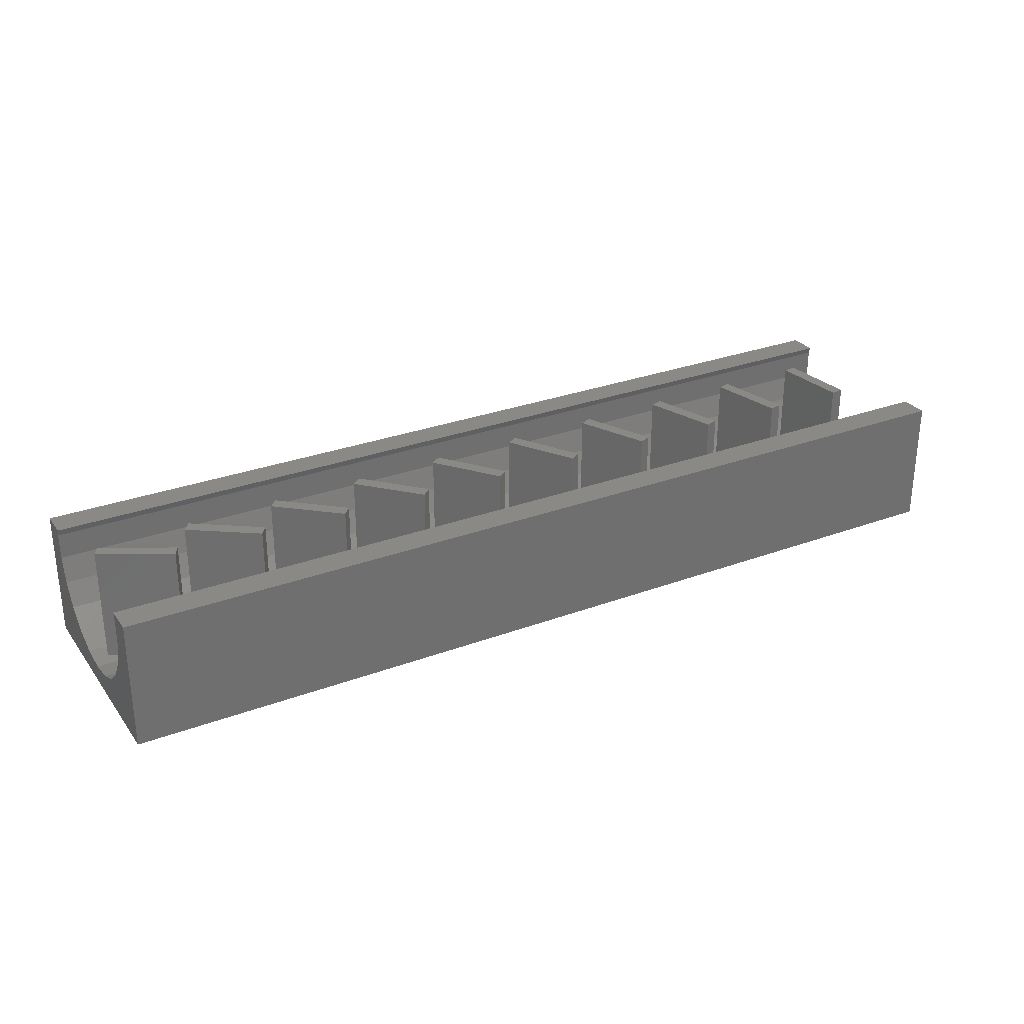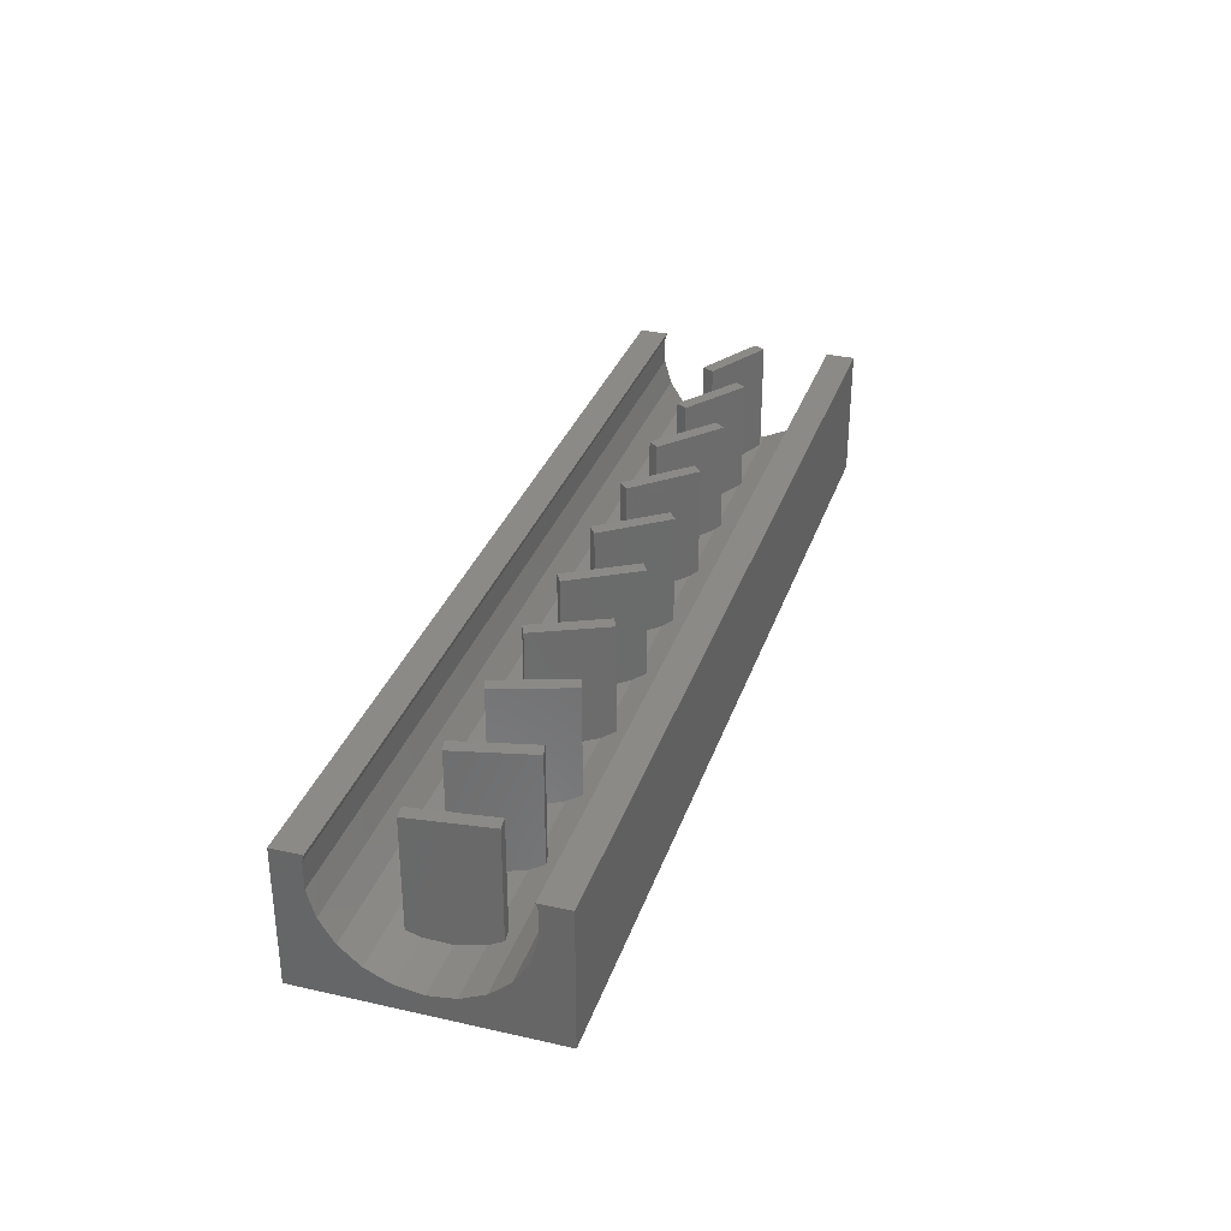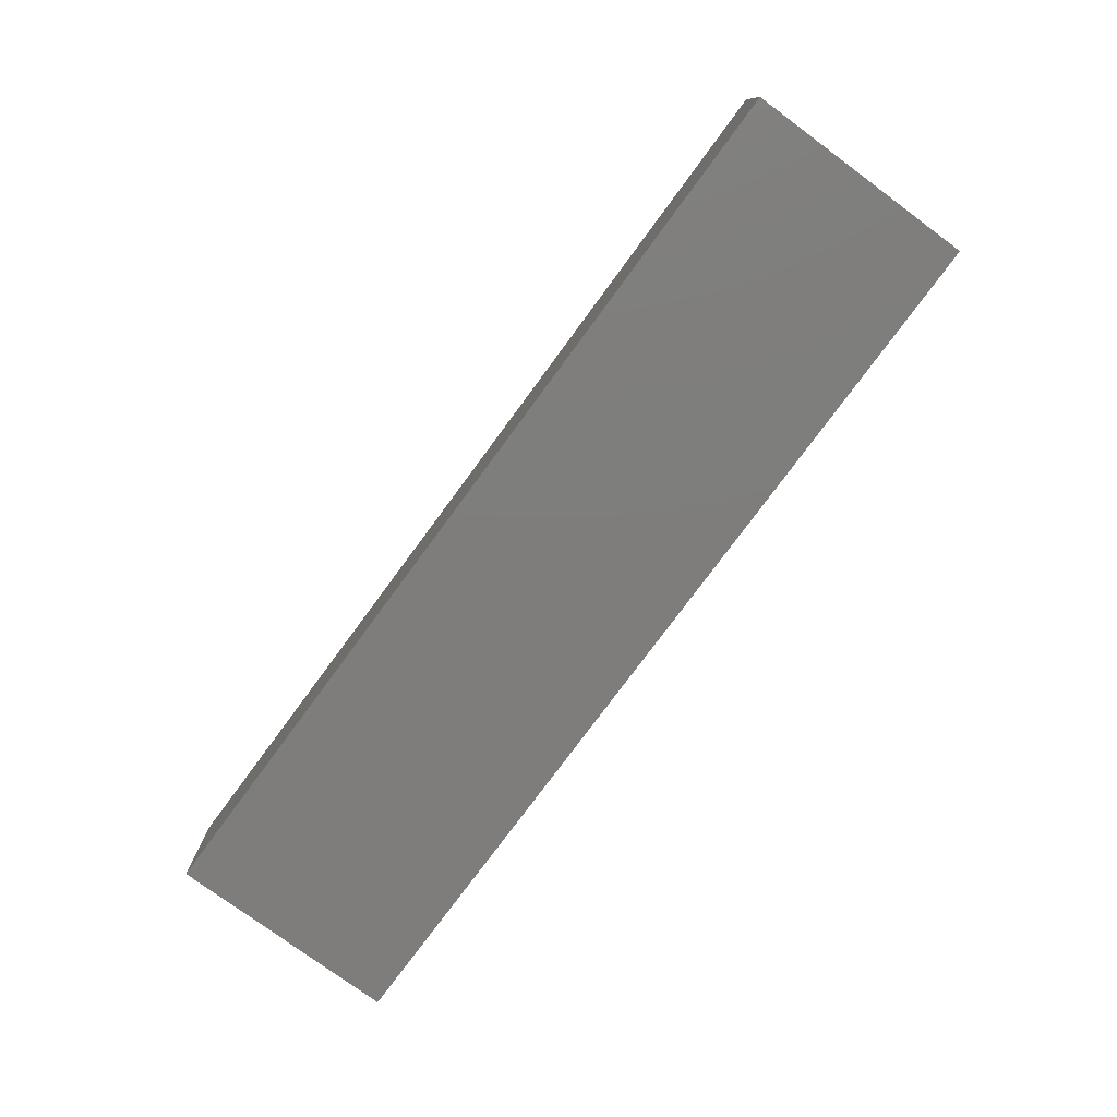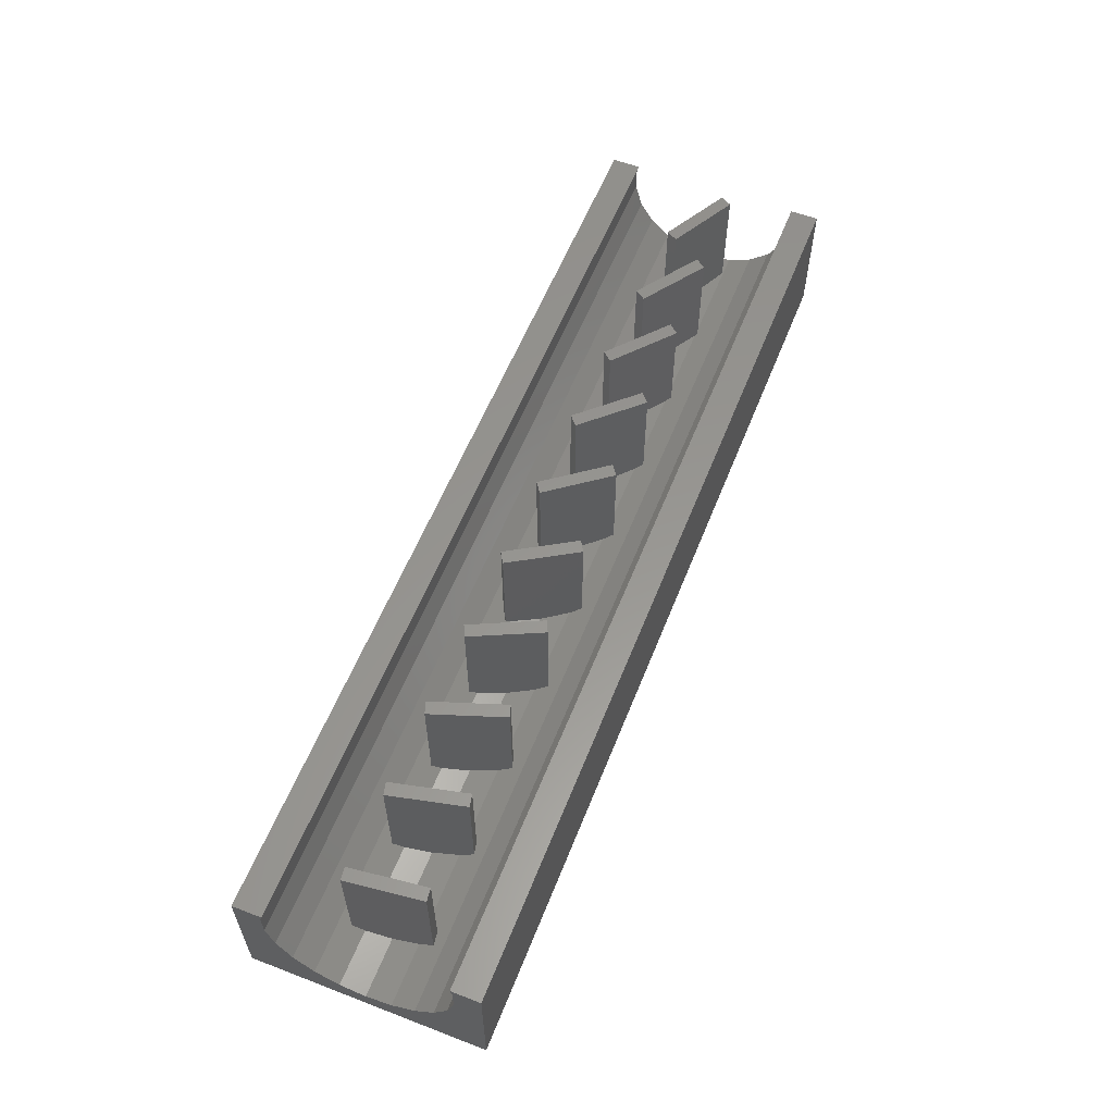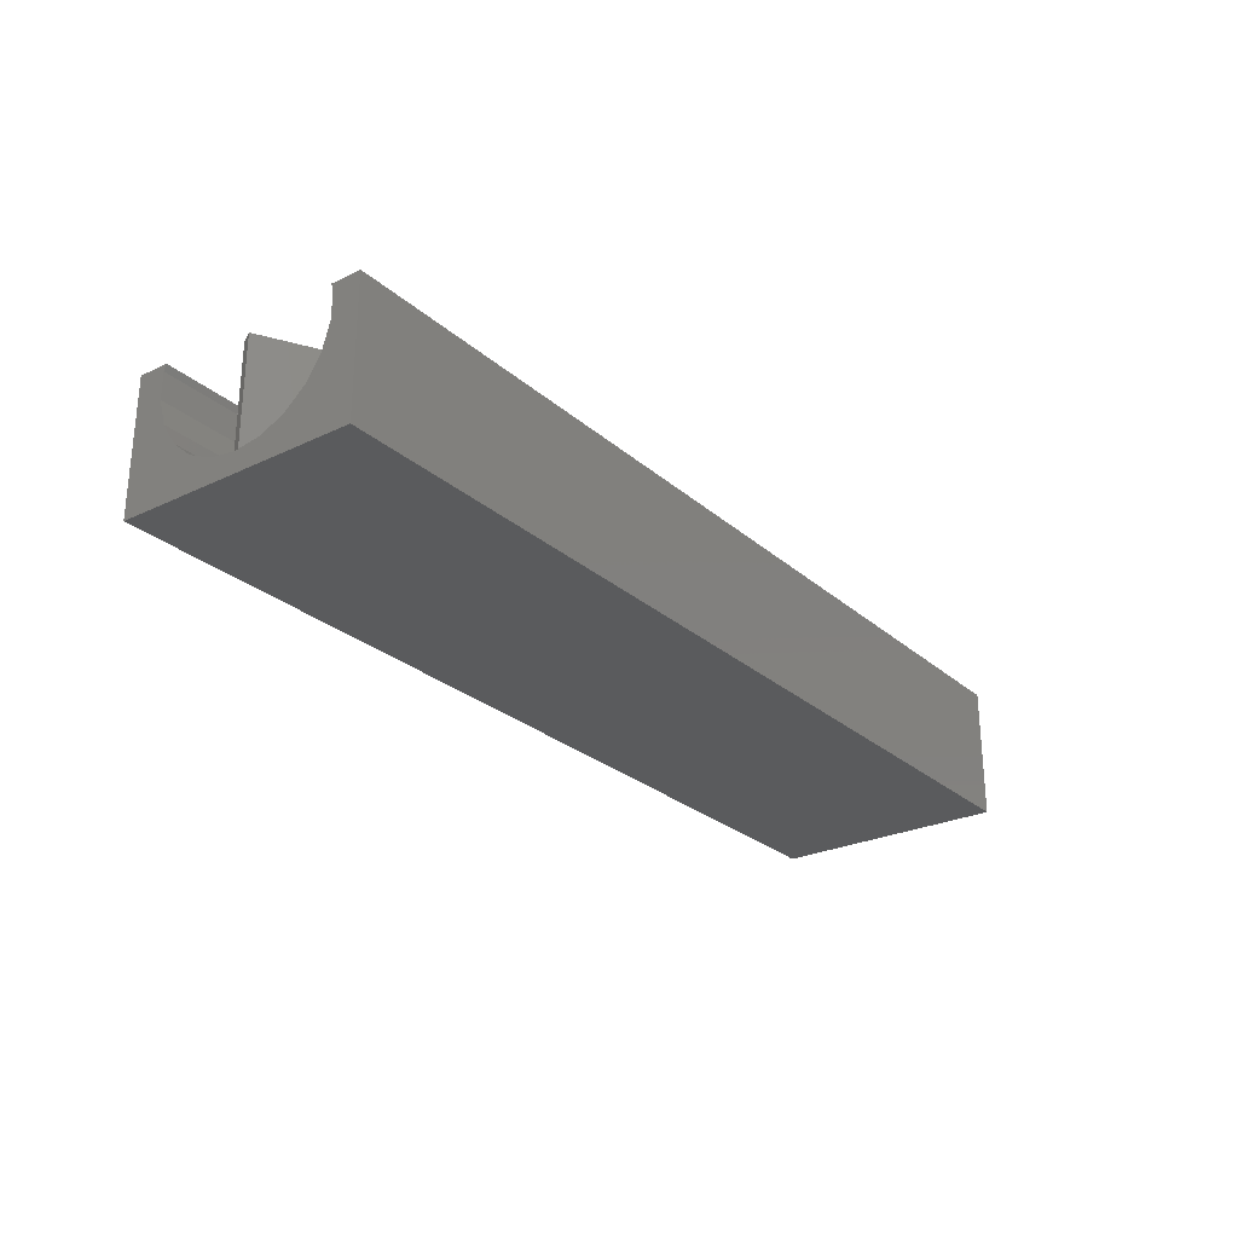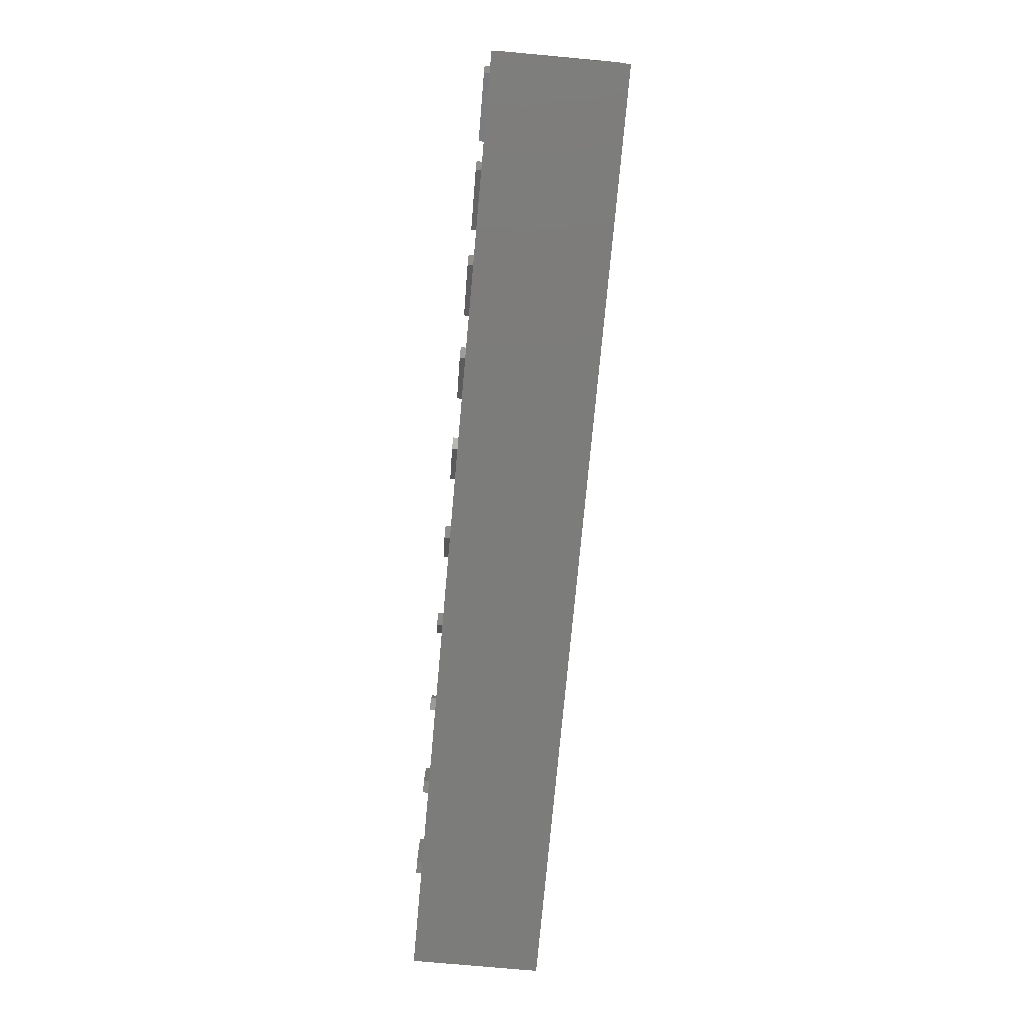
<metadata>
{"format":"stl","ext":"stl","renderer":"f3d","projection":"perspective","resolution":1024,"background":"white","views":[{"elev":28.7,"azim":150.8,"up":"+Z"},{"elev":32.3,"azim":-72.6,"up":"+Z"},{"elev":-77.3,"azim":-126.4,"up":"+Z"},{"elev":58.3,"azim":-68.4,"up":"+Z"},{"elev":-26.3,"azim":126.8,"up":"+Z"},{"elev":-75.3,"azim":84.8,"up":"+Y"}]}
</metadata>
<code>
# stl→obj: 174 verts, 344 faces
v -35 -6.929 7.996
v -35 -9 8.5
v -35 -6.781 8.5
v -35 -9 -1.5
v -35 -6.929 6.004
v -35 -6.367 4.092
v -35 -5.29 2.416
v -35 -3.784 1.111
v -35 -1.972 0.2835
v -35 9 -1.5
v -35 0 5.551e-17
v -35 3.784 1.111
v -35 1.972 0.2835
v -35 5.29 2.416
v -35 6.367 4.092
v -35 6.929 6.004
v -35 6.929 7.996
v -35 6.781 8.5
v -35 9 8.5
v 37 -9 -1.5
v 37 -9 8.5
v 37 9 -1.5
v 37 9 8.5
v 37 6.781 8.5
v 37 6.929 7.996
v 37 6.929 6.004
v 37 6.367 4.092
v 37 5.29 2.416
v 37 3.784 1.111
v -30.86 2.917 0.7149
v -29.87 3.039 0.7706
v -24.16 2.811 0.6665
v -23.19 3.036 0.7692
v -30.75 1.972 0.2835
v -29.74 1.972 0.2835
v -23.97 1.972 0.2835
v -17.45 2.674 0.604
v -16.5 2.999 0.7527
v -22.94 1.972 0.2835
v -17.21 1.972 0.2835
v -10.72 2.508 0.5281
v -9.815 2.93 0.7211
v -16.15 1.972 0.2835
v -10.47 1.972 0.2835
v -3.974 2.314 0.4397
v -3.117 2.829 0.6749
v -9.368 1.972 0.2835
v -3.768 1.972 0.2835
v 2.795 2.095 0.3397
v 3.594 2.697 0.6145
v -2.602 1.972 0.2835
v 2.888 1.972 0.2835
v 10.32 2.535 0.5406
v 37 1.972 0.2835
v 4.14 1.972 0.2835
v 9.716 1.972 0.2835
v 17.06 2.346 0.4541
v 10.84 1.972 0.2835
v 16.74 1.972 0.2835
v 23.83 2.13 0.3558
v 17.49 1.972 0.2835
v 23.72 1.972 0.2835
v 24.06 1.972 0.2835
v -30.5 0 1.054e-15
v -30.26 -1.972 0.2835
v 37 -3.784 1.111
v 37 -1.972 0.2835
v 28.28 -1.972 0.2835
v 21.26 -1.972 0.2835
v 28.17 -2.13 0.3558
v 27.94 -1.972 0.2835
v 20.94 -2.346 0.4541
v 14.28 -1.972 0.2835
v 20.51 -1.972 0.2835
v 13.68 -2.535 0.5406
v 6.406 -2.697 0.6145
v 7.112 -1.972 0.2835
v 13.16 -1.972 0.2835
v 7.205 -2.095 0.3397
v -0.8835 -2.829 0.6749
v -0.2317 -1.972 0.2835
v 5.86 -1.972 0.2835
v -0.0263 -2.314 0.4397
v -8.185 -2.93 0.7211
v -7.529 -1.972 0.2835
v -1.398 -1.972 0.2835
v -7.279 -2.508 0.5281
v -15.5 -2.999 0.7527
v -14.79 -1.972 0.2835
v -8.632 -1.972 0.2835
v -14.55 -2.674 0.604
v -22.81 -3.036 0.7692
v -22.03 -1.972 0.2835
v -15.85 -1.972 0.2835
v -21.84 -2.811 0.6665
v -30.13 -3.039 0.7706
v -29.25 -1.972 0.2835
v -23.06 -1.972 0.2835
v -29.14 -2.917 0.7149
v 37 -5.29 2.416
v 37 -6.367 4.092
v 37 -6.929 6.004
v 37 -6.929 7.996
v 37 -6.781 8.5
v 37 0 1.604e-14
v -30.86 2.917 9
v -30.13 -3.039 9
v 30.62 1.892 0.272
v 26.87 0 1.379e-14
v 31.97 0 1.493e-14
v 30.13 1.017 0.1462
v 34.03 0 1.538e-14
v 23.83 2.13 9
v 28.74 -1.311 9
v 28.74 -1.311 0.1885
v 23.26 1.311 0.1885
v 23.26 1.311 9
v 19.76 0 1.222e-14
v 25.13 0 1.341e-14
v 17.06 2.346 9
v 21.59 -1.591 9
v 21.59 -1.591 0.2287
v 16.41 1.591 0.2287
v 16.41 1.591 9
v 12.68 0 1.064e-14
v 18.24 0 1.188e-14
v 10.32 2.535 9
v 14.41 -1.853 0.2664
v 14.41 -1.853 9
v 9.588 1.853 0.2664
v 9.588 1.853 9
v 5.626 0 9.076e-15
v 11.32 0 1.034e-14
v 3.594 2.697 9
v 7.205 -2.095 9
v 2.795 2.095 9
v 4.374 0 8.798e-15
v 6.406 -2.697 9
v -1.417 0 7.513e-15
v -3.117 2.829 9
v -0.0263 -2.314 9
v -3.974 2.314 9
v -2.583 0 7.253e-15
v -0.8835 -2.829 9
v -8.448 0 5.951e-15
v -9.815 2.93 9
v -7.279 -2.508 9
v -10.72 2.508 9
v -9.552 0 5.706e-15
v -8.185 -2.93 9
v -15.47 0 4.392e-15
v -16.5 2.999 9
v -14.55 -2.674 9
v -17.45 2.674 9
v -16.53 0 4.157e-15
v -15.5 -2.999 9
v -22.49 0 2.834e-15
v -23.19 3.036 9
v -21.84 -2.811 9
v -24.16 2.811 9
v -23.51 0 2.606e-15
v -22.81 -3.036 9
v -29.5 0 1.278e-15
v -29.87 3.039 9
v -29.14 -2.917 9
v 13.68 -2.535 9
v 20.94 -2.346 9
v 28.17 -2.13 9
v 35.38 -1.892 0.272
v 35.87 -1.017 0.1462
v 30.62 1.892 9
v 35.87 -1.017 9
v 30.13 1.017 9
v 35.38 -1.892 9
f 1 2 3
f 4 2 5
f 4 5 6
f 4 6 7
f 4 7 8
f 4 8 9
f 4 9 10
f 9 11 10
f 12 10 13
f 13 10 11
f 14 10 12
f 10 14 15
f 15 16 10
f 16 17 10
f 17 18 19
f 17 19 10
f 5 2 1
f 2 4 20
f 21 2 20
f 4 10 20
f 20 10 22
f 10 19 22
f 22 19 23
f 19 18 24
f 23 19 24
f 17 25 24
f 18 17 24
f 26 25 17
f 16 26 17
f 27 26 16
f 15 27 16
f 28 27 15
f 14 28 15
f 29 28 14
f 12 29 14
f 12 30 31
f 32 33 31
f 34 30 12
f 35 36 31
f 36 32 31
f 33 29 31
f 37 38 33
f 39 40 33
f 40 37 33
f 38 29 33
f 41 42 38
f 43 44 38
f 44 41 38
f 42 29 38
f 45 46 42
f 47 48 42
f 48 45 42
f 46 29 42
f 49 50 46
f 51 52 46
f 52 49 46
f 50 29 46
f 53 54 50
f 55 56 50
f 56 53 50
f 57 54 53
f 58 59 53
f 59 57 53
f 60 54 57
f 61 62 57
f 62 60 57
f 63 54 60
f 54 29 50
f 29 12 31
f 12 13 34
f 64 34 13
f 11 64 13
f 65 64 11
f 9 65 11
f 66 67 68
f 69 66 70
f 70 66 68
f 69 70 71
f 72 66 69
f 73 66 72
f 73 72 74
f 75 66 73
f 76 66 75
f 77 75 78
f 79 75 77
f 76 75 79
f 80 66 76
f 81 76 82
f 83 76 81
f 80 76 83
f 84 66 80
f 85 80 86
f 87 80 85
f 84 80 87
f 88 66 84
f 89 84 90
f 91 84 89
f 88 84 91
f 92 66 88
f 93 88 94
f 95 88 93
f 92 88 95
f 96 66 92
f 97 92 98
f 99 92 97
f 96 92 99
f 8 66 96
f 9 96 65
f 8 96 9
f 100 66 8
f 7 100 8
f 100 7 101
f 101 7 6
f 101 6 102
f 102 6 5
f 103 102 1
f 1 102 5
f 104 103 3
f 3 103 1
f 3 2 21
f 104 3 21
f 54 20 22
f 105 67 20
f 28 29 22
f 23 25 22
f 23 24 25
f 26 27 22
f 27 28 22
f 103 104 21
f 29 54 22
f 105 20 54
f 66 20 67
f 100 20 66
f 101 20 100
f 21 20 101
f 25 26 22
f 101 102 21
f 102 103 21
f 30 34 106
f 106 34 64
f 106 64 65
f 106 65 96
f 106 96 107
f 108 63 109
f 109 110 111
f 108 109 111
f 112 105 108
f 105 54 108
f 54 63 108
f 60 113 63
f 63 113 114
f 63 114 115
f 63 115 109
f 116 117 62
f 62 117 113
f 62 113 60
f 118 119 116
f 62 118 116
f 62 61 118
f 57 120 61
f 61 120 121
f 61 121 122
f 61 122 118
f 123 124 59
f 59 124 120
f 59 120 57
f 125 126 123
f 59 125 123
f 59 58 125
f 58 53 127
f 128 58 129
f 129 58 127
f 125 58 128
f 130 131 56
f 56 131 127
f 56 127 53
f 132 133 130
f 56 132 130
f 56 55 132
f 55 50 134
f 79 55 135
f 135 55 134
f 77 55 79
f 132 55 77
f 49 136 50
f 50 136 134
f 49 52 136
f 136 52 137
f 136 137 82
f 136 82 76
f 136 76 138
f 139 137 52
f 51 139 52
f 51 46 140
f 83 51 141
f 141 51 140
f 81 51 83
f 139 51 81
f 45 142 46
f 46 142 140
f 45 48 142
f 142 48 143
f 142 143 86
f 142 86 80
f 142 80 144
f 145 143 48
f 47 145 48
f 47 42 146
f 87 47 147
f 147 47 146
f 85 47 87
f 145 47 85
f 41 148 42
f 42 148 146
f 41 44 148
f 148 44 149
f 148 149 90
f 148 90 84
f 148 84 150
f 151 149 44
f 43 151 44
f 43 38 152
f 91 43 153
f 153 43 152
f 89 43 91
f 151 43 89
f 37 154 38
f 38 154 152
f 37 40 154
f 154 40 155
f 154 155 94
f 154 94 88
f 154 88 156
f 157 155 40
f 39 157 40
f 39 33 158
f 95 39 159
f 159 39 158
f 93 39 95
f 157 39 93
f 32 160 33
f 33 160 158
f 32 36 160
f 160 36 161
f 160 161 98
f 160 98 92
f 160 92 162
f 163 161 36
f 35 163 36
f 35 31 164
f 99 35 165
f 165 35 164
f 97 35 99
f 163 35 97
f 30 106 31
f 31 106 164
f 107 96 99
f 165 107 99
f 97 98 161
f 163 97 161
f 162 92 95
f 159 162 95
f 93 94 155
f 157 93 155
f 156 88 91
f 153 156 91
f 89 90 149
f 151 89 149
f 150 84 87
f 147 150 87
f 85 86 143
f 145 85 143
f 144 80 83
f 141 144 83
f 81 82 137
f 139 81 137
f 138 76 79
f 135 138 79
f 77 78 133
f 132 77 133
f 130 133 131
f 131 133 78
f 131 78 75
f 131 75 166
f 166 75 73
f 129 166 128
f 128 166 73
f 128 73 74
f 125 128 126
f 126 128 74
f 124 123 126
f 72 124 74
f 74 124 126
f 167 124 72
f 167 72 69
f 121 167 122
f 122 167 69
f 122 69 71
f 118 122 119
f 119 122 71
f 117 116 119
f 70 117 71
f 71 117 119
f 168 117 70
f 168 70 68
f 114 168 115
f 115 168 68
f 169 68 67
f 170 169 67
f 105 170 67
f 115 68 169
f 109 115 110
f 112 170 105
f 169 110 115
f 164 106 107
f 165 164 107
f 108 171 112
f 112 171 172
f 112 172 170
f 111 173 108
f 108 173 171
f 173 111 110
f 174 173 169
f 169 173 110
f 113 117 168
f 114 113 168
f 120 124 167
f 121 120 167
f 127 131 166
f 129 127 166
f 134 136 138
f 135 134 138
f 140 142 144
f 141 140 144
f 146 148 150
f 147 146 150
f 152 154 156
f 153 152 156
f 158 160 162
f 159 158 162
f 174 169 170
f 172 174 170
f 171 173 174
f 172 171 174

</code>
